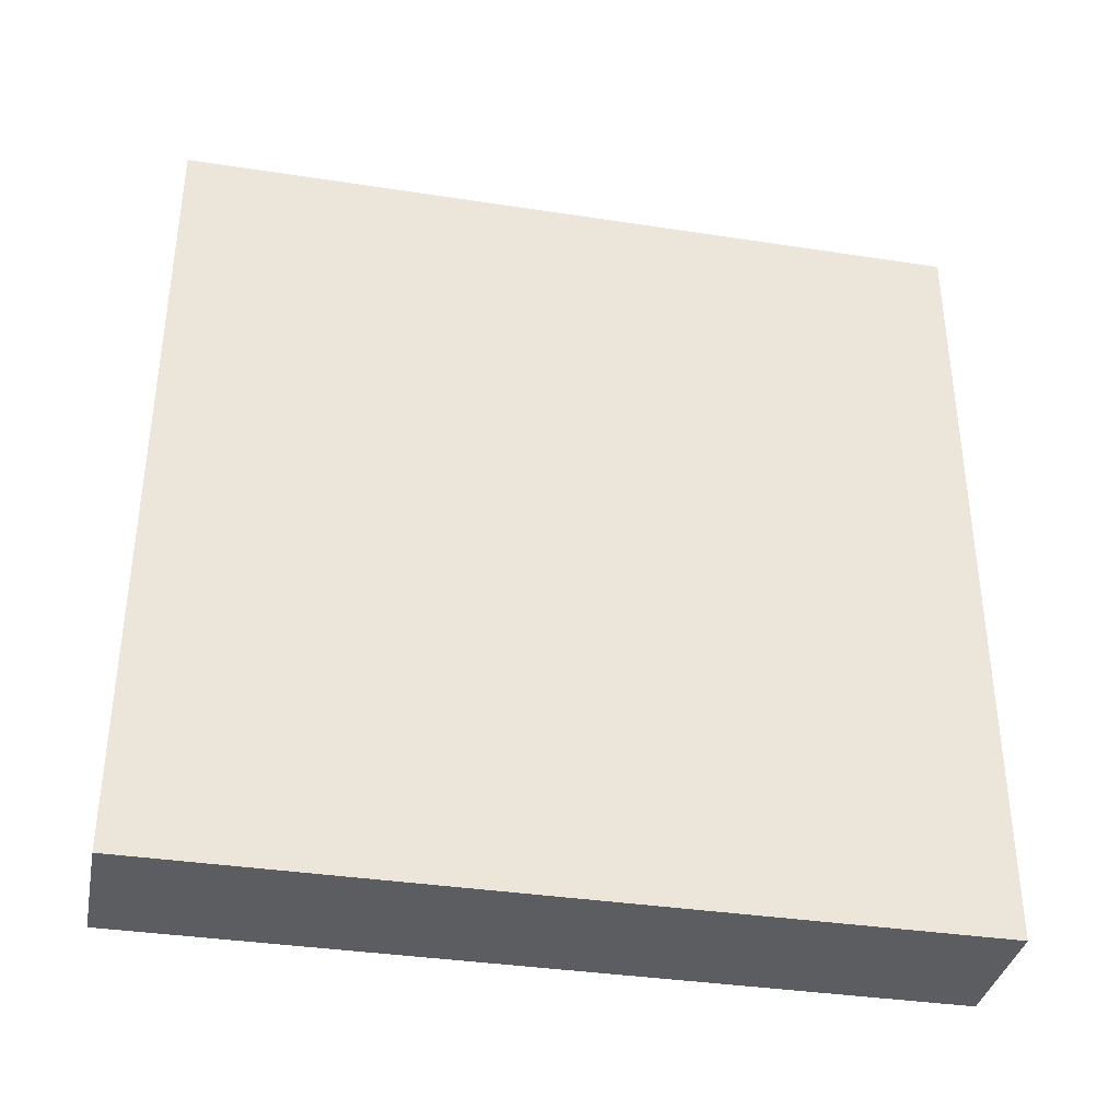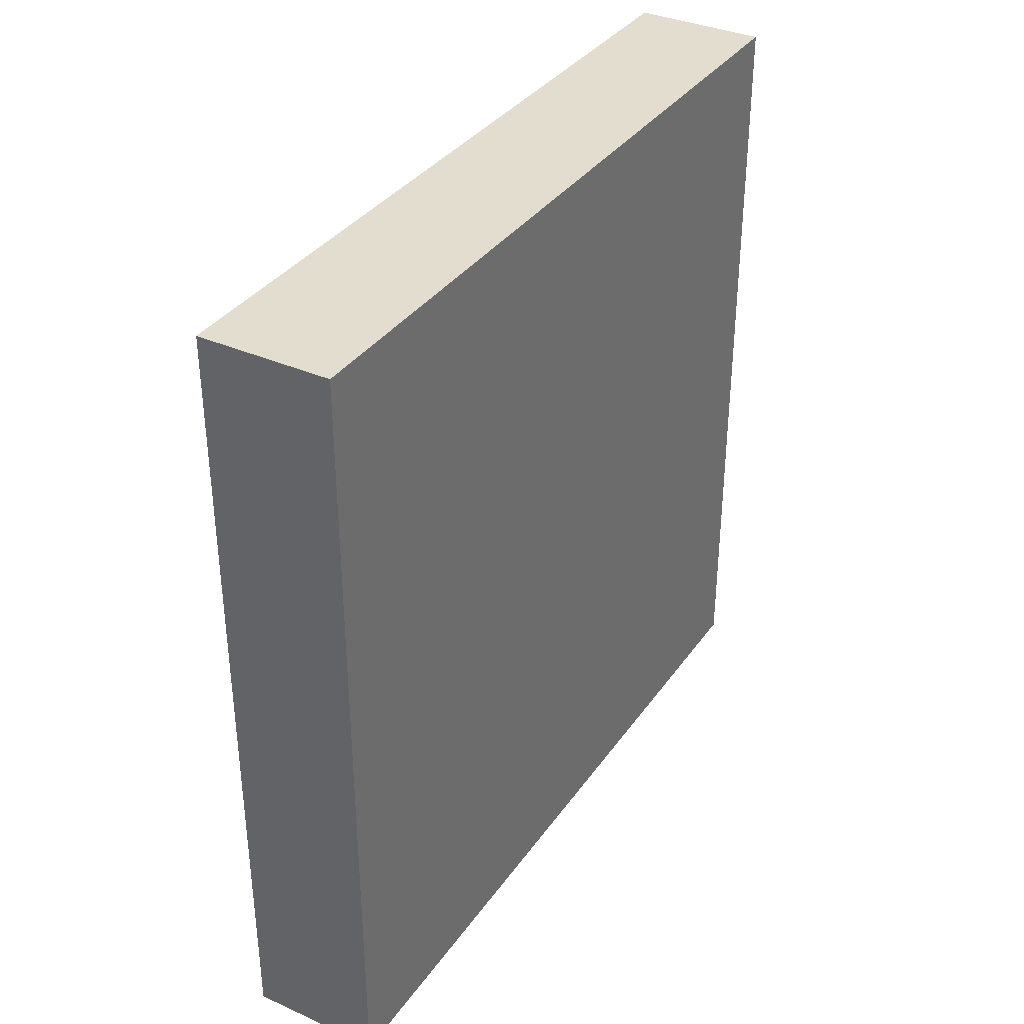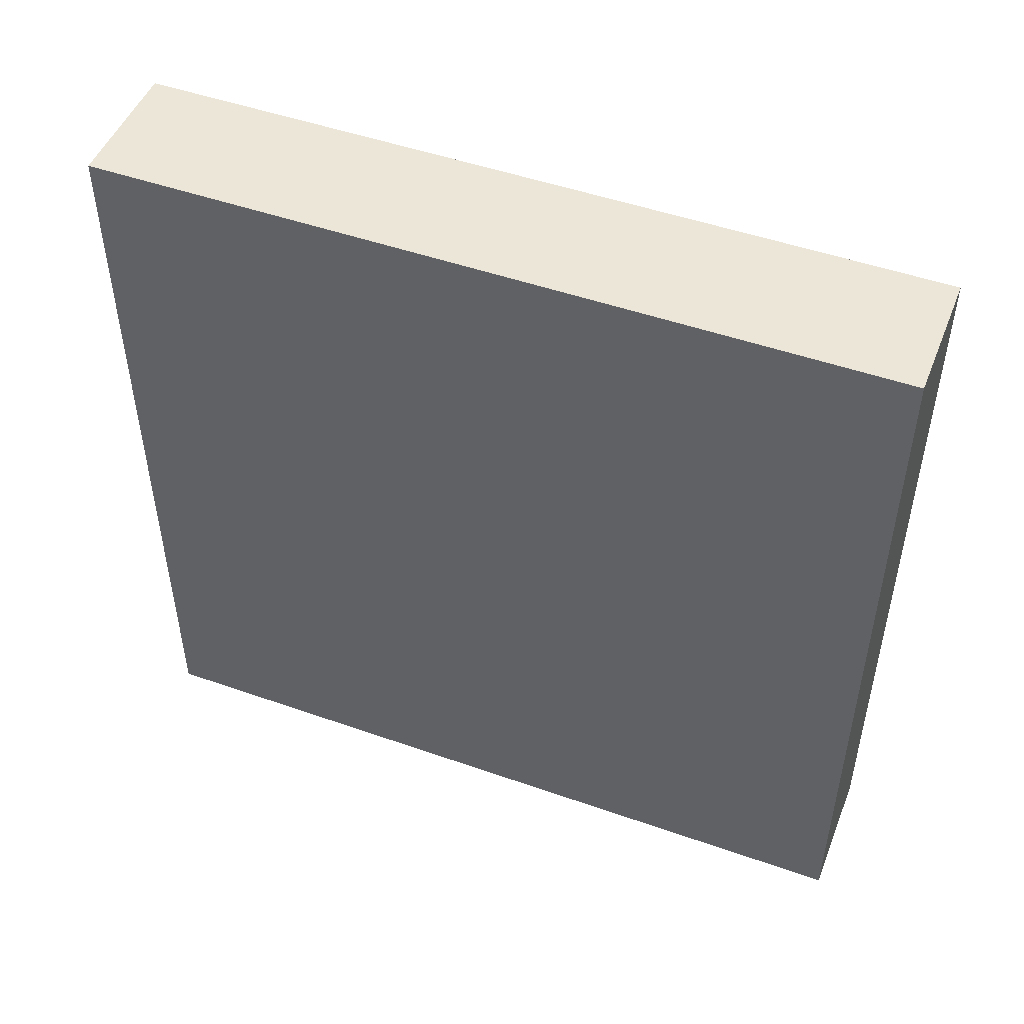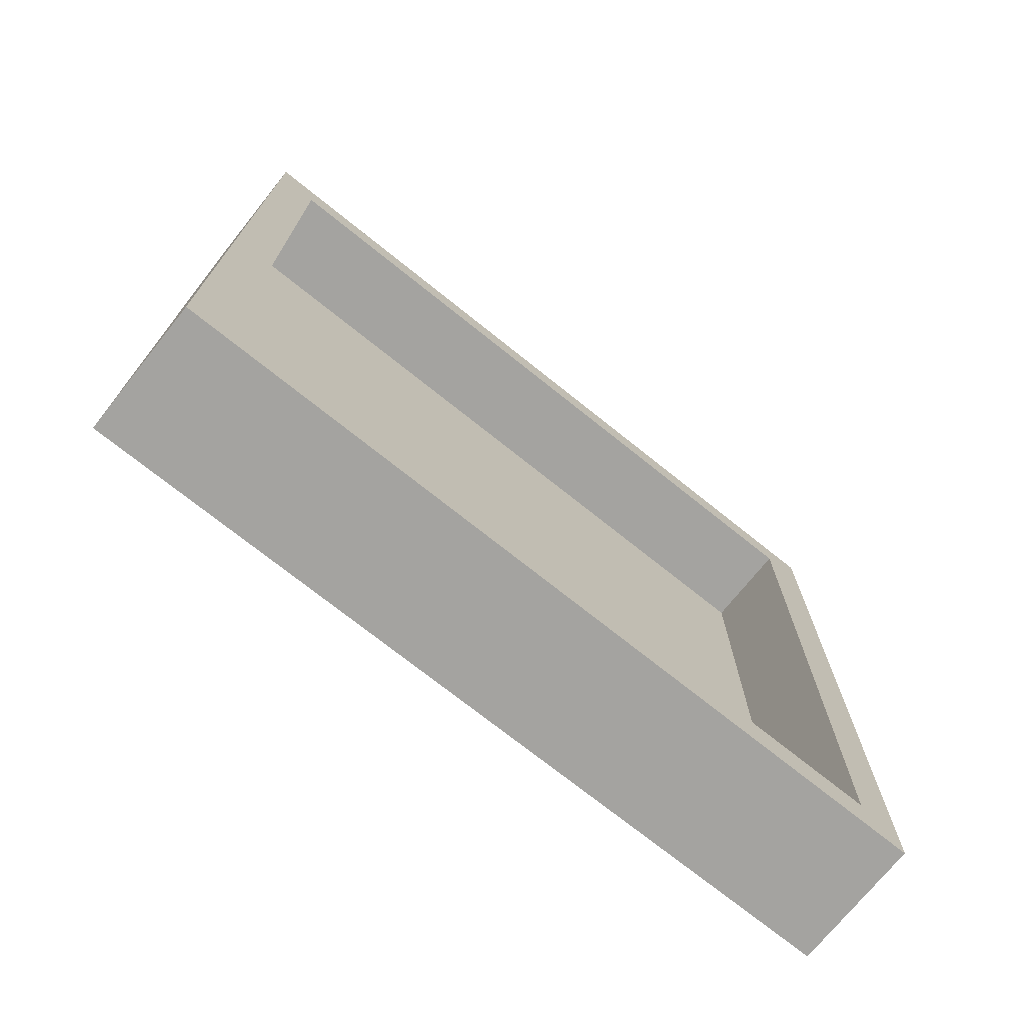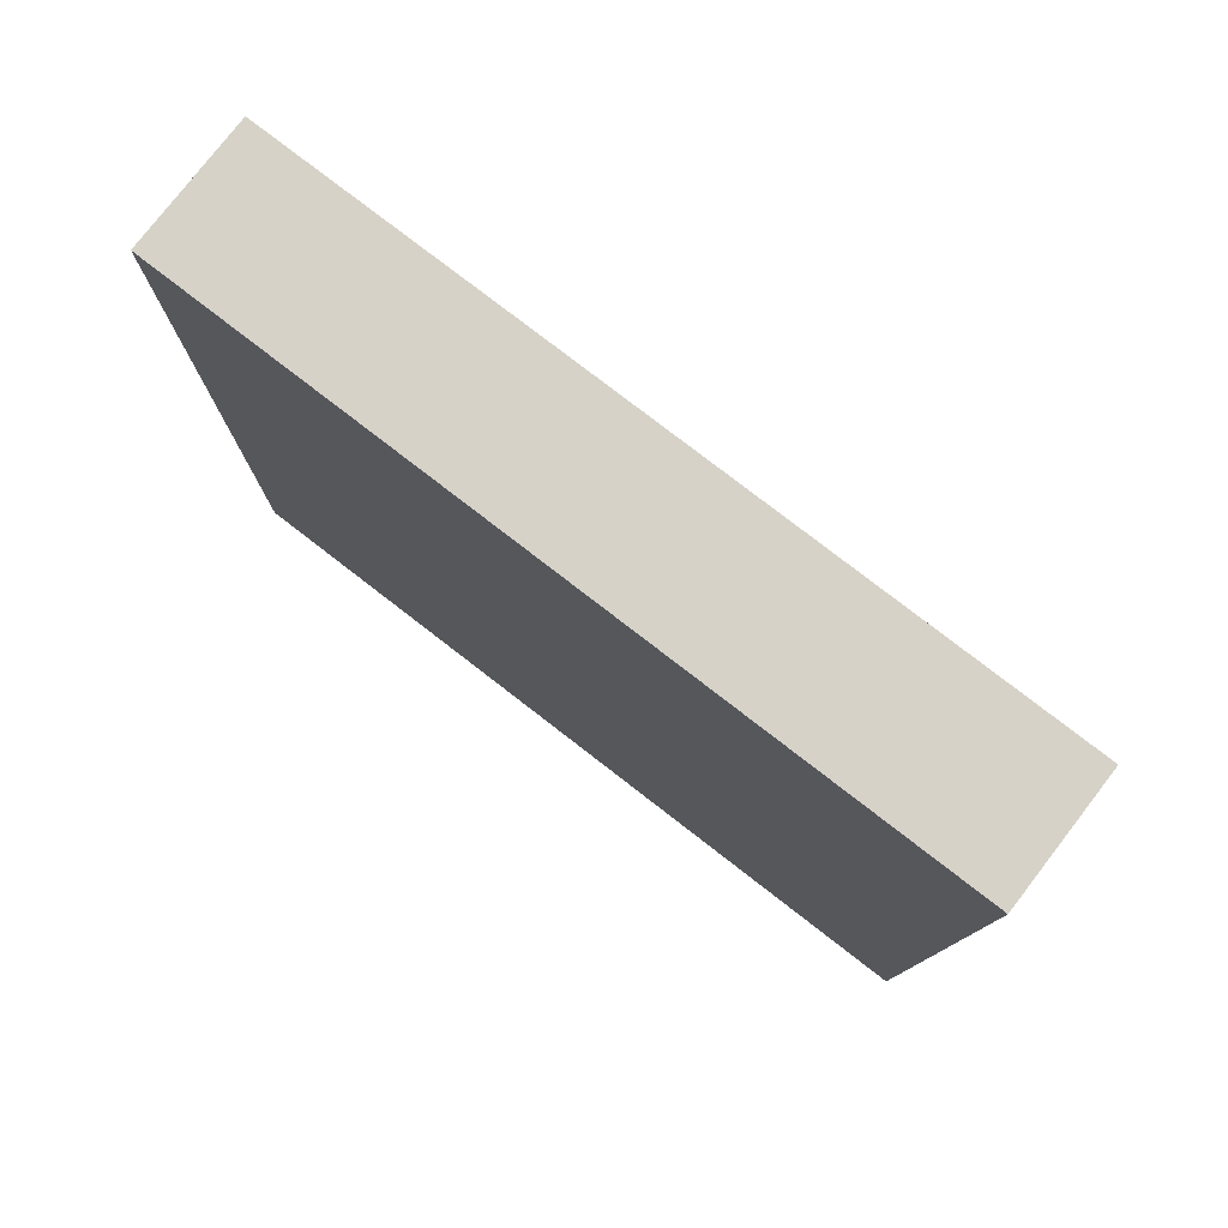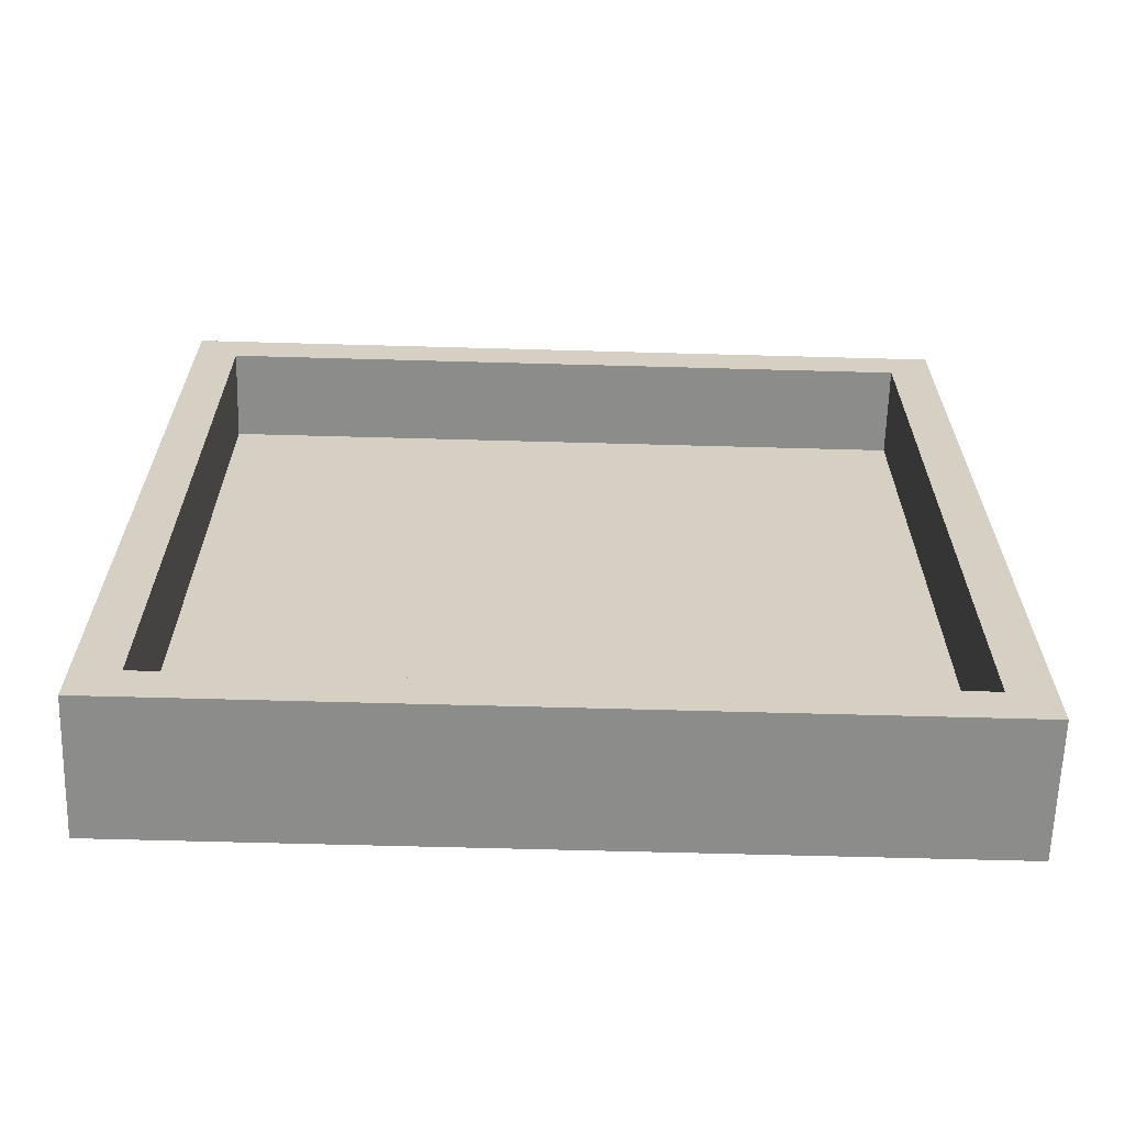
<metadata>
{"format":"obj","ext":"obj","renderer":"f3d","projection":"perspective","resolution":1024,"background":"white","views":[{"elev":-36.3,"azim":-101.3,"up":"+Z"},{"elev":35.5,"azim":-149.6,"up":"+Y"},{"elev":49.2,"azim":-68.7,"up":"+Z"},{"elev":-72.8,"azim":51.3,"up":"+Y"},{"elev":78.3,"azim":-52.3,"up":"+Y"},{"elev":-64.1,"azim":88.4,"up":"+Y"}]}
</metadata>
<code>
g default
v 0.3821 1.012 0.5
v 0.5488 1.012 0.5
v 0.3821 1.179 0.5
v 0.5488 1.179 0.5
v 0.3821 1.345 0.5
v 0.5488 1.345 0.5
v 0.3821 1.512 0.5
v 0.5488 1.512 0.5
v 0.3821 1.679 0.5
v 0.5488 1.679 0.5
v 0.3821 1.845 0.5
v 0.5488 1.845 0.5
v 0.3821 2.012 0.5
v 0.5488 2.012 0.5
v 0.3821 2.012 0.3333
v 0.5488 2.012 0.3333
v 0.3821 2.012 0.1667
v 0.5488 2.012 0.1667
v 0.3821 2.012 -0
v 0.5488 2.012 -0
v 0.3821 2.012 -0.1667
v 0.5488 2.012 -0.1667
v 0.3821 2.012 -0.3333
v 0.5488 2.012 -0.3333
v 0.3821 2.012 -0.5
v 0.5488 2.012 -0.5
v 0.3821 1.845 -0.5
v 0.5488 1.845 -0.5
v 0.3821 1.679 -0.5
v 0.5488 1.679 -0.5
v 0.3821 1.512 -0.5
v 0.5488 1.512 -0.5
v 0.3821 1.345 -0.5
v 0.5488 1.345 -0.5
v 0.3821 1.179 -0.5
v 0.5488 1.179 -0.5
v 0.3821 1.012 -0.5
v 0.5488 1.012 -0.5
v 0.3821 1.012 -0.3333
v 0.5488 1.012 -0.3333
v 0.3821 1.012 -0.1667
v 0.5488 1.012 -0.1667
v 0.3821 1.012 0
v 0.5488 1.012 0
v 0.3821 1.012 0.1667
v 0.5488 1.012 0.1667
v 0.3821 1.012 0.3333
v 0.5488 1.012 0.3333
v 0.3821 1.179 -0.3333
v 0.3821 1.179 -0.1667
v 0.3821 1.179 0
v 0.3821 1.179 0.1667
v 0.3821 1.179 0.3333
v 0.3821 1.345 -0.3333
v 0.3821 1.345 -0.1667
v 0.3821 1.345 0
v 0.3821 1.345 0.1667
v 0.3821 1.345 0.3333
v 0.3821 1.512 -0.3333
v 0.3821 1.512 -0.1667
v 0.3821 1.512 0
v 0.3821 1.512 0.1667
v 0.3821 1.512 0.3333
v 0.3821 1.679 -0.3333
v 0.3821 1.679 -0.1667
v 0.3821 1.679 0
v 0.3821 1.679 0.1667
v 0.3821 1.679 0.3333
v 0.3821 1.845 -0.3333
v 0.3821 1.845 -0.1667
v 0.3821 1.845 0
v 0.3821 1.845 0.1667
v 0.3821 1.845 0.3333
v 0.5488 1.066 0.446
v 0.5488 1.214 0.446
v 0.5488 1.363 0.446
v 0.5488 1.512 0.446
v 0.5488 1.661 0.446
v 0.5488 1.809 0.446
v 0.5488 1.958 0.446
v 0.5488 1.958 0.2974
v 0.5488 1.958 0.1487
v 0.5488 1.958 -0
v 0.5488 1.958 -0.1487
v 0.5488 1.958 -0.2974
v 0.5488 1.958 -0.446
v 0.5488 1.809 -0.446
v 0.5488 1.661 -0.446
v 0.5488 1.512 -0.446
v 0.5488 1.363 -0.446
v 0.5488 1.214 -0.446
v 0.5488 1.066 -0.446
v 0.5488 1.066 -0.2974
v 0.5488 1.066 -0.1487
v 0.5488 1.066 0
v 0.5488 1.066 0.1487
v 0.5488 1.066 0.2974
v 0.4338 1.066 0.446
v 0.4338 1.214 0.446
v 0.4338 1.363 0.446
v 0.4338 1.512 0.446
v 0.4338 1.661 0.446
v 0.4338 1.809 0.446
v 0.4338 1.958 0.446
v 0.4338 1.958 0.2974
v 0.4338 1.958 0.1487
v 0.4338 1.958 -0
v 0.4338 1.958 -0.1487
v 0.4338 1.958 -0.2974
v 0.4338 1.958 -0.446
v 0.4338 1.809 -0.446
v 0.4338 1.661 -0.446
v 0.4338 1.512 -0.446
v 0.4338 1.363 -0.446
v 0.4338 1.214 -0.446
v 0.4338 1.066 -0.446
v 0.4338 1.066 -0.2974
v 0.4338 1.066 -0.1487
v 0.4338 1.066 0
v 0.4338 1.066 0.1487
v 0.4338 1.066 0.2974
v 0.4338 1.235 0.2765
v 0.4338 1.327 0.2765
v 0.4338 1.42 0.2765
v 0.4338 1.512 0.2765
v 0.4338 1.604 0.2765
v 0.4338 1.696 0.2765
v 0.4338 1.788 0.2765
v 0.4338 1.788 0.1844
v 0.4338 1.788 0.09218
v 0.4338 1.788 -0
v 0.4338 1.788 -0.09218
v 0.4338 1.788 -0.1844
v 0.4338 1.788 -0.2765
v 0.4338 1.696 -0.2765
v 0.4338 1.604 -0.2765
v 0.4338 1.512 -0.2765
v 0.4338 1.42 -0.2765
v 0.4338 1.327 -0.2765
v 0.4338 1.235 -0.2765
v 0.4338 1.235 -0.1844
v 0.4338 1.235 -0.09218
v 0.4338 1.235 0
v 0.4338 1.235 0.09218
v 0.4338 1.235 0.1844
v 0.4338 1.699 0.1844
v 0.4338 1.699 0.09218
v 0.4338 1.699 -0
v 0.4338 1.699 -0.09218
v 0.4338 1.699 -0.1844
v 0.4338 1.605 0.1844
v 0.4338 1.605 0.09218
v 0.4338 1.605 -0
v 0.4338 1.605 -0.09218
v 0.4338 1.605 -0.1844
v 0.4338 1.518 0.1844
v 0.4338 1.518 0.09218
v 0.4338 1.518 -0
v 0.4338 1.518 -0.09218
v 0.4338 1.518 -0.1844
v 0.4338 1.422 0.1844
v 0.4338 1.422 0.09218
v 0.4338 1.422 0
v 0.4338 1.422 -0.09218
v 0.4338 1.422 -0.1844
v 0.4338 1.328 0.1844
v 0.4338 1.328 0.09218
v 0.4338 1.328 0
v 0.4338 1.328 -0.09218
v 0.4338 1.328 -0.1844
g pCube2
f 1 2 4 3
f 3 4 6 5
f 5 6 8 7
f 7 8 10 9
f 9 10 12 11
f 11 12 14 13
f 13 14 16 15
f 15 16 18 17
f 17 18 20 19
f 19 20 22 21
f 21 22 24 23
f 23 24 26 25
f 25 26 28 27
f 27 28 30 29
f 29 30 32 31
f 31 32 34 33
f 33 34 36 35
f 35 36 38 37
f 37 38 40 39
f 39 40 42 41
f 41 42 44 43
f 43 44 46 45
f 45 46 48 47
f 47 48 2 1
f 37 39 49 35
f 39 41 50 49
f 41 43 51 50
f 43 45 52 51
f 45 47 53 52
f 47 1 3 53
f 35 49 54 33
f 49 50 55 54
f 50 51 56 55
f 51 52 57 56
f 52 53 58 57
f 53 3 5 58
f 33 54 59 31
f 54 55 60 59
f 55 56 61 60
f 56 57 62 61
f 57 58 63 62
f 58 5 7 63
f 31 59 64 29
f 59 60 65 64
f 60 61 66 65
f 61 62 67 66
f 62 63 68 67
f 63 7 9 68
f 29 64 69 27
f 64 65 70 69
f 65 66 71 70
f 66 67 72 71
f 67 68 73 72
f 68 9 11 73
f 27 69 23 25
f 69 70 21 23
f 70 71 19 21
f 71 72 17 19
f 72 73 15 17
f 73 11 13 15
f 4 2 74 75
f 6 4 75 76
f 8 6 76 77
f 10 8 77 78
f 12 10 78 79
f 14 12 79 80
f 16 14 80 81
f 18 16 81 82
f 20 18 82 83
f 22 20 83 84
f 24 22 84 85
f 26 24 85 86
f 28 26 86 87
f 30 28 87 88
f 32 30 88 89
f 34 32 89 90
f 36 34 90 91
f 38 36 91 92
f 40 38 92 93
f 42 40 93 94
f 44 42 94 95
f 46 44 95 96
f 48 46 96 97
f 2 48 97 74
f 75 74 98 99
f 76 75 99 100
f 77 76 100 101
f 78 77 101 102
f 79 78 102 103
f 80 79 103 104
f 81 80 104 105
f 82 81 105 106
f 83 82 106 107
f 84 83 107 108
f 85 84 108 109
f 86 85 109 110
f 87 86 110 111
f 88 87 111 112
f 89 88 112 113
f 90 89 113 114
f 91 90 114 115
f 92 91 115 116
f 93 92 116 117
f 94 93 117 118
f 95 94 118 119
f 96 95 119 120
f 97 96 120 121
f 74 97 121 98
f 99 98 122 123
f 100 99 123 124
f 101 100 124 125
f 102 101 125 126
f 103 102 126 127
f 104 103 127 128
f 105 104 128 129
f 106 105 129 130
f 107 106 130 131
f 108 107 131 132
f 109 108 132 133
f 110 109 133 134
f 111 110 134 135
f 112 111 135 136
f 113 112 136 137
f 114 113 137 138
f 115 114 138 139
f 116 115 139 140
f 117 116 140 141
f 118 117 141 142
f 119 118 142 143
f 120 119 143 144
f 121 120 144 145
f 98 121 145 122
f 130 129 146 147
f 131 130 147 148
f 132 131 148 149
f 133 132 149 150
f 147 146 151 152
f 148 147 152 153
f 149 148 153 154
f 150 149 154 155
f 152 151 156 157
f 153 152 157 158
f 154 153 158 159
f 155 154 159 160
f 157 156 161 162
f 158 157 162 163
f 159 158 163 164
f 160 159 164 165
f 162 161 166 167
f 163 162 167 168
f 164 163 168 169
f 165 164 169 170
f 167 166 145 144
f 168 167 144 143
f 169 168 143 142
f 170 169 142 141
f 123 122 145 166
f 140 139 170 141
f 139 138 165 170
f 138 137 160 165
f 137 136 155 160
f 136 135 150 155
f 135 134 133 150
f 128 127 146 129
f 127 126 151 146
f 126 125 156 151
f 125 124 161 156
f 124 123 166 161

</code>
